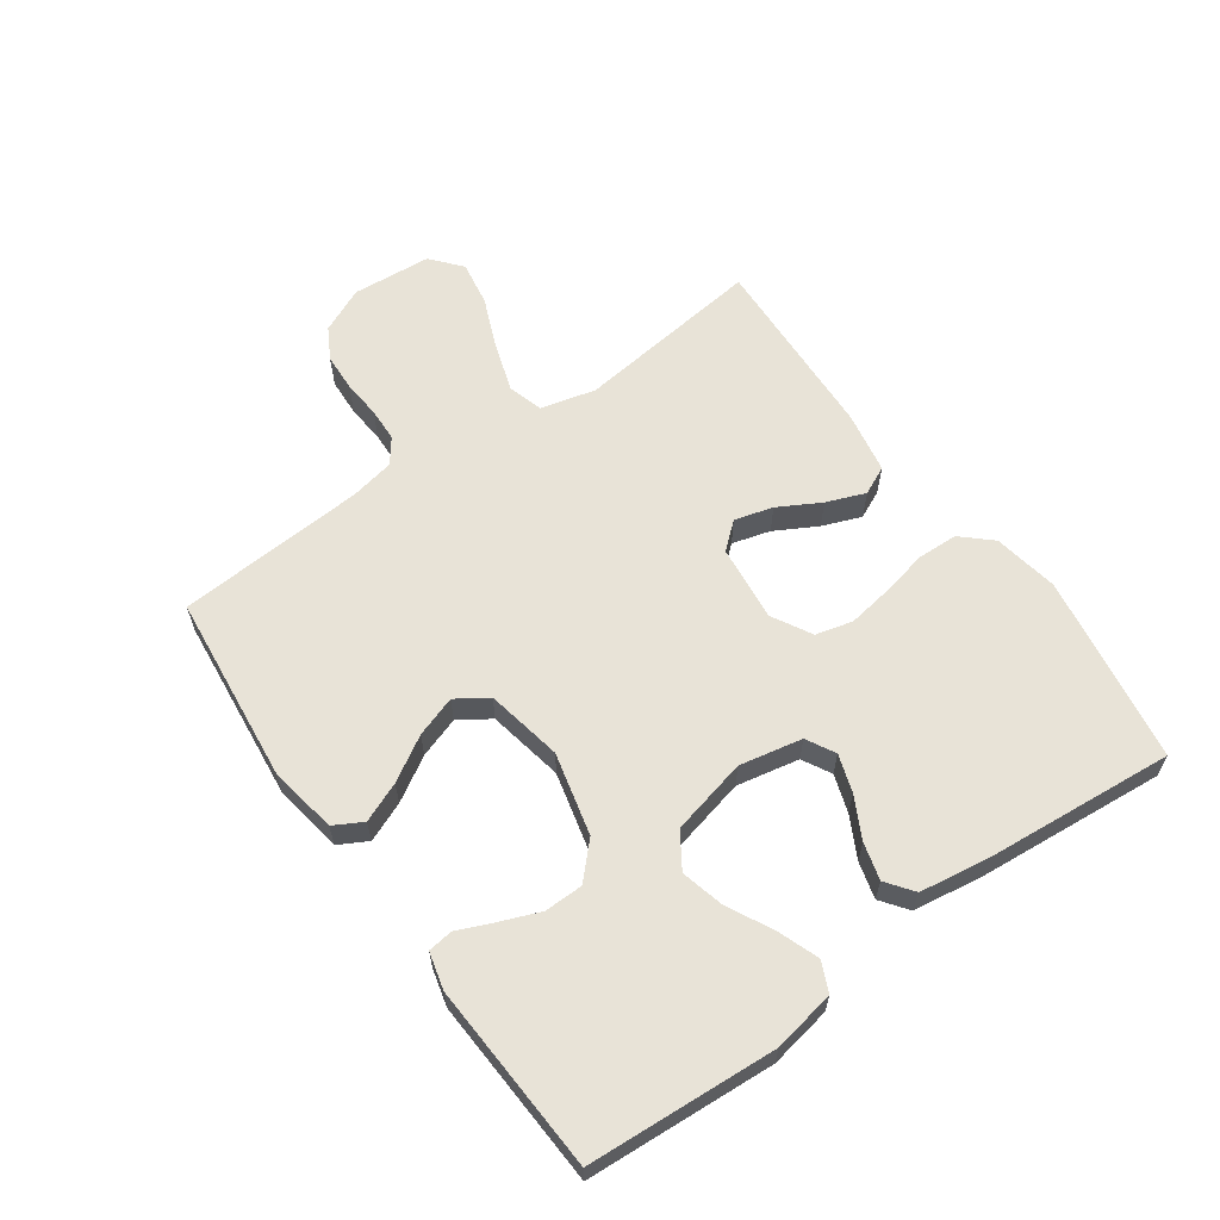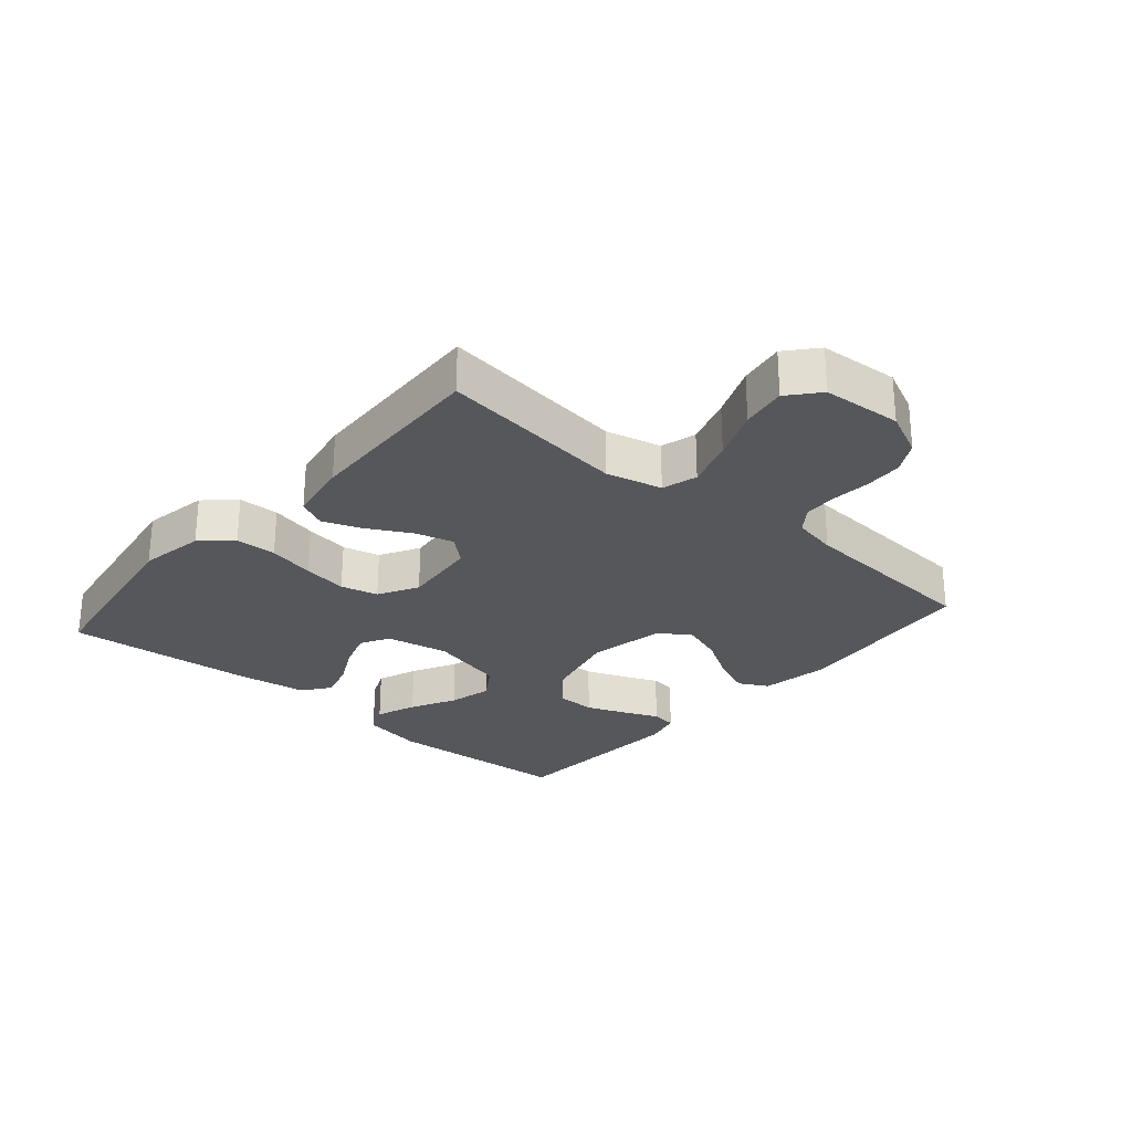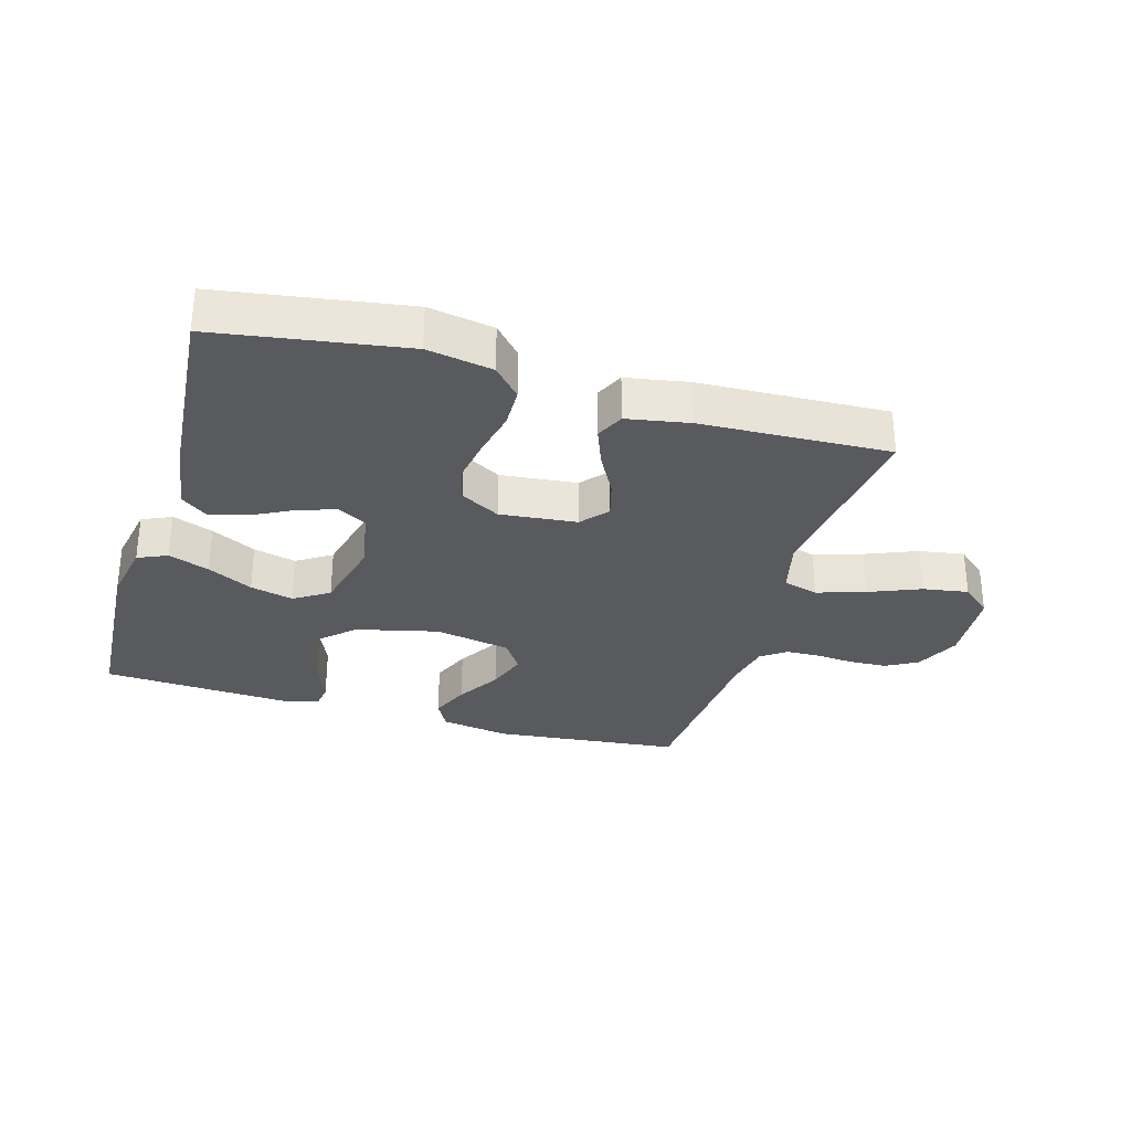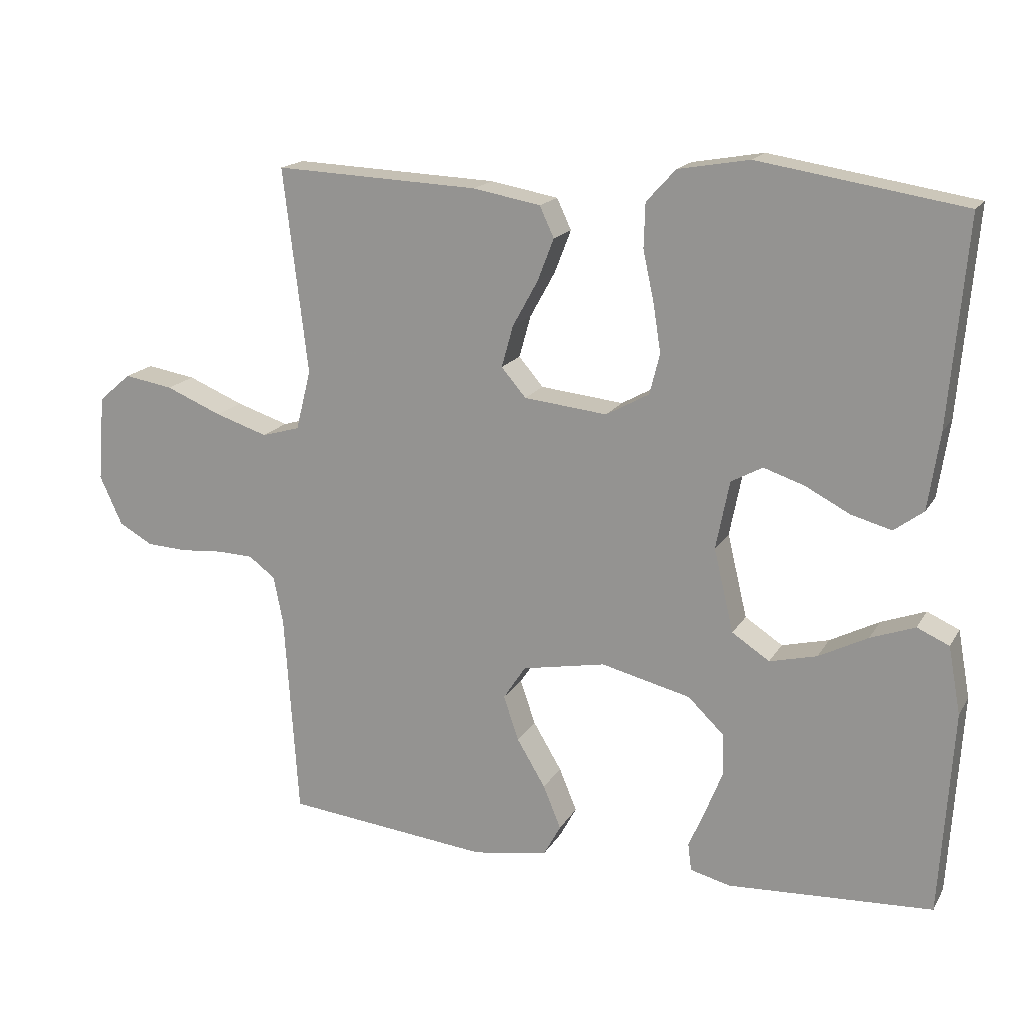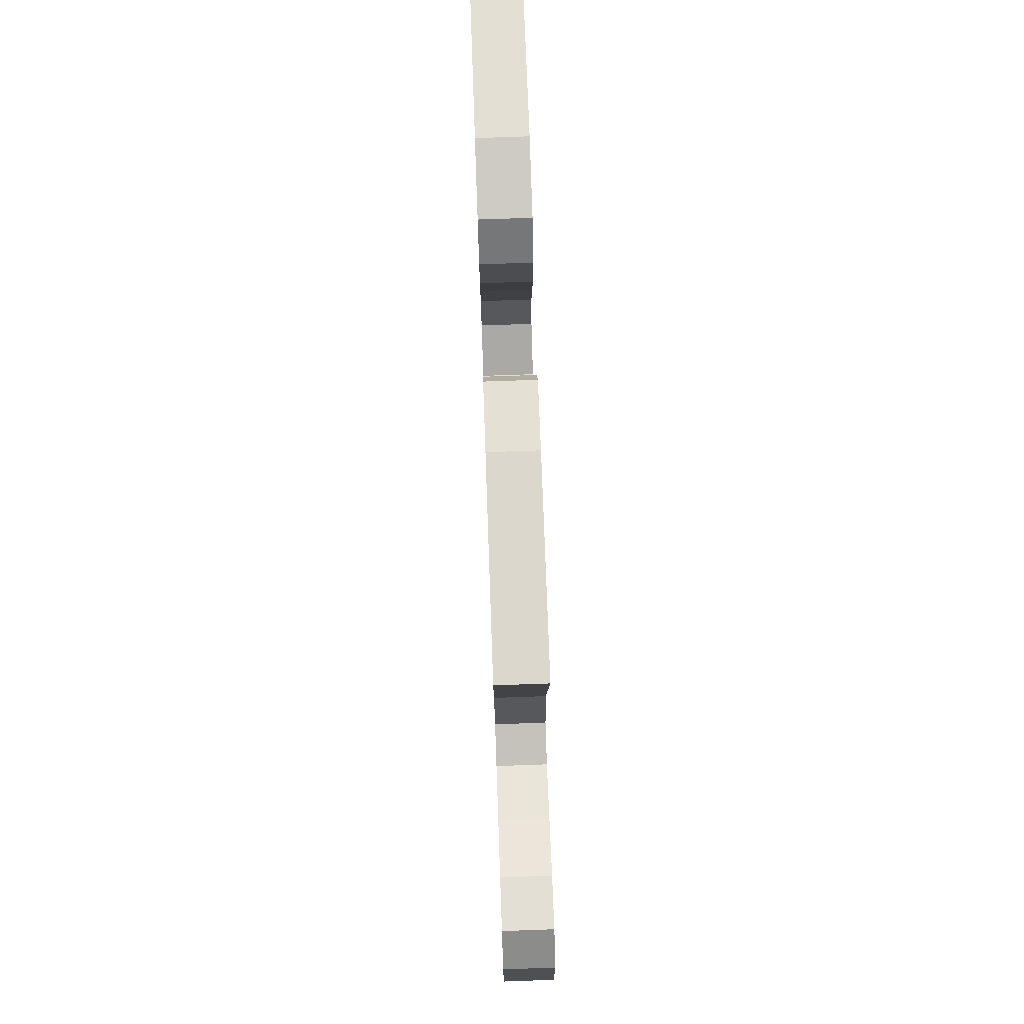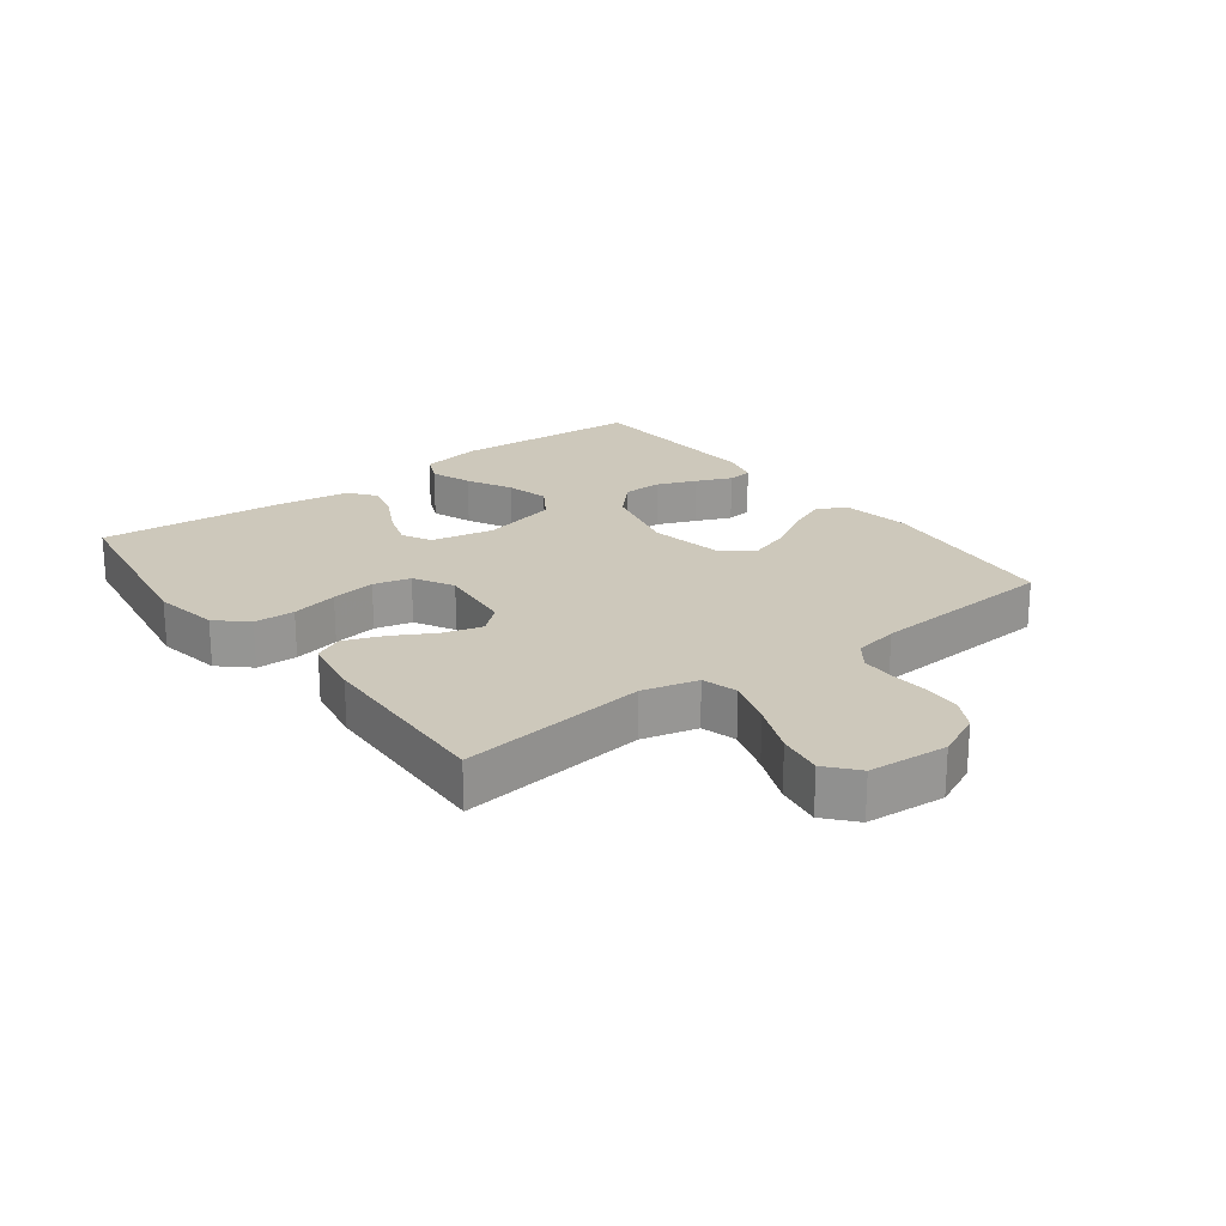
<metadata>
{"format":"obj","ext":"obj","renderer":"f3d","projection":"perspective","resolution":1024,"background":"white","views":[{"elev":61.8,"azim":-125.4,"up":"+Y"},{"elev":-26.9,"azim":49.0,"up":"+Y"},{"elev":-30.7,"azim":-16.5,"up":"+Y"},{"elev":17.0,"azim":-158.7,"up":"+Z"},{"elev":75.6,"azim":88.0,"up":"+Z"},{"elev":21.8,"azim":52.8,"up":"+Y"}]}
</metadata>
<code>
v -0.5 0.07 -0.5
v -0.519 0.07 -0.2
v -0.501 0.07 -0.101
v -0.454 0.07 -0.08
v -0.389 0.07 -0.104
v -0.317 0.07 -0.141
v -0.248 0.07 -0.158
v -0.193 0.07 -0.122
v -0.164 0.07 0
v -0.184 0.07 0.1
v -0.23 0.07 0.125
v -0.29 0.07 0.105
v -0.355 0.07 0.071
v -0.414 0.07 0.055
v -0.457 0.07 0.087
v -0.474 0.07 0.2
v -0.5 0.07 0.5
v -0.2 0.07 0.548
v -0.096 0.07 0.53
v -0.053 0.07 0.483
v -0.051 0.07 0.418
v -0.067 0.07 0.344
v -0.078 0.07 0.273
v -0.063 0.07 0.214
v 0 0.07 0.179
v 0.122 0.07 0.192
v 0.158 0.07 0.234
v 0.141 0.07 0.295
v 0.104 0.07 0.362
v 0.08 0.07 0.424
v 0.101 0.07 0.469
v 0.2 0.07 0.487
v 0.5 0.07 0.5
v 0.464 0.07 0.2
v 0.486 0.07 0.112
v 0.542 0.07 0.096
v 0.619 0.07 0.121
v 0.701 0.07 0.155
v 0.773 0.07 0.167
v 0.821 0.07 0.126
v 0.831 0.07 0
v 0.798 0.07 -0.072
v 0.748 0.07 -0.1
v 0.688 0.07 -0.103
v 0.626 0.07 -0.098
v 0.573 0.07 -0.1
v 0.534 0.07 -0.129
v 0.52 0.07 -0.2
v 0.5 0.07 -0.5
v 0.2 0.07 -0.532
v 0.09 0.07 -0.514
v 0.065 0.07 -0.468
v 0.091 0.07 -0.405
v 0.133 0.07 -0.335
v 0.155 0.07 -0.27
v 0.122 0.07 -0.22
v 0 0.07 -0.197
v -0.131 0.07 -0.229
v -0.184 0.07 -0.28
v -0.185 0.07 -0.342
v -0.16 0.07 -0.405
v -0.136 0.07 -0.461
v -0.141 0.07 -0.501
v -0.2 0.07 -0.516
v -0.5 0 -0.5
v -0.519 0 -0.2
v -0.501 0 -0.101
v -0.454 0 -0.08
v -0.389 0 -0.104
v -0.317 0 -0.141
v -0.248 0 -0.158
v -0.193 0 -0.122
v -0.164 0 0
v -0.184 0 0.1
v -0.23 0 0.125
v -0.29 0 0.105
v -0.355 0 0.071
v -0.414 0 0.055
v -0.457 0 0.087
v -0.474 0 0.2
v -0.5 0 0.5
v -0.2 0 0.548
v -0.096 0 0.53
v -0.053 0 0.483
v -0.051 0 0.418
v -0.067 0 0.344
v -0.078 0 0.273
v -0.063 0 0.214
v 0 0 0.179
v 0.122 0 0.192
v 0.158 0 0.234
v 0.141 0 0.295
v 0.104 0 0.362
v 0.08 0 0.424
v 0.101 0 0.469
v 0.2 0 0.487
v 0.5 0 0.5
v 0.464 0 0.2
v 0.486 0 0.112
v 0.542 0 0.096
v 0.619 0 0.121
v 0.701 0 0.155
v 0.773 0 0.167
v 0.821 0 0.126
v 0.831 0 0
v 0.798 0 -0.072
v 0.748 0 -0.1
v 0.688 0 -0.103
v 0.626 0 -0.098
v 0.573 0 -0.1
v 0.534 0 -0.129
v 0.52 0 -0.2
v 0.5 0 -0.5
v 0.2 0 -0.532
v 0.09 0 -0.514
v 0.065 0 -0.468
v 0.091 0 -0.405
v 0.133 0 -0.335
v 0.155 0 -0.27
v 0.122 0 -0.22
v 0 0 -0.197
v -0.131 0 -0.229
v -0.184 0 -0.28
v -0.185 0 -0.342
v -0.16 0 -0.405
v -0.136 0 -0.461
v -0.141 0 -0.501
v -0.2 0 -0.516
f 4 5 6
f 3 4 6
f 2 3 6
f 1 2 6
f 64 1 6
f 63 64 6
f 62 63 6
f 61 62 6
f 60 61 6
f 59 60 6 7
f 58 59 7 8
f 57 58 8 9
f 56 57 9 10
f 52 53 54
f 51 52 54
f 50 51 54
f 49 50 54
f 48 49 54
f 47 48 54 55
f 46 47 55 56
f 43 44 45
f 42 43 45
f 41 42 45
f 40 41 45
f 39 40 45
f 38 39 45
f 37 38 45
f 36 37 45 46
f 46 56 10
f 36 46 10
f 35 36 10
f 32 33 34
f 31 32 34
f 30 31 34
f 29 30 34
f 28 29 34
f 27 28 34 35
f 20 21 22
f 19 20 22
f 18 19 22
f 17 18 22
f 16 17 22
f 15 16 22
f 14 15 22
f 13 14 22
f 12 13 22
f 11 12 22 23
f 10 11 23 24
f 26 27 35
f 25 26 35 10
f 10 24 25
f 70 69 68
f 70 68 67
f 70 67 66
f 70 66 65
f 70 65 128
f 70 128 127
f 70 127 126
f 70 126 125
f 70 125 124
f 71 70 124 123
f 72 71 123 122
f 73 72 122 121
f 74 73 121 120
f 118 117 116
f 118 116 115
f 118 115 114
f 118 114 113
f 118 113 112
f 119 118 112 111
f 120 119 111 110
f 109 108 107
f 109 107 106
f 109 106 105
f 109 105 104
f 109 104 103
f 109 103 102
f 109 102 101
f 110 109 101 100
f 74 120 110
f 74 110 100
f 74 100 99
f 98 97 96
f 98 96 95
f 98 95 94
f 98 94 93
f 98 93 92
f 99 98 92 91
f 86 85 84
f 86 84 83
f 86 83 82
f 86 82 81
f 86 81 80
f 86 80 79
f 86 79 78
f 86 78 77
f 86 77 76
f 87 86 76 75
f 88 87 75 74
f 99 91 90
f 74 99 90 89
f 89 88 74
f 1 65 66 2
f 2 66 67 3
f 3 67 68 4
f 4 68 69 5
f 5 69 70 6
f 6 70 71 7
f 7 71 72 8
f 8 72 73 9
f 9 73 74 10
f 10 74 75 11
f 11 75 76 12
f 12 76 77 13
f 13 77 78 14
f 14 78 79 15
f 15 79 80 16
f 16 80 81 17
f 17 81 82 18
f 18 82 83 19
f 19 83 84 20
f 20 84 85 21
f 21 85 86 22
f 22 86 87 23
f 23 87 88 24
f 24 88 89 25
f 25 89 90 26
f 26 90 91 27
f 27 91 92 28
f 28 92 93 29
f 29 93 94 30
f 30 94 95 31
f 31 95 96 32
f 32 96 97 33
f 33 97 98 34
f 34 98 99 35
f 35 99 100 36
f 36 100 101 37
f 37 101 102 38
f 38 102 103 39
f 39 103 104 40
f 40 104 105 41
f 41 105 106 42
f 42 106 107 43
f 43 107 108 44
f 44 108 109 45
f 45 109 110 46
f 46 110 111 47
f 47 111 112 48
f 48 112 113 49
f 49 113 114 50
f 50 114 115 51
f 51 115 116 52
f 52 116 117 53
f 53 117 118 54
f 54 118 119 55
f 55 119 120 56
f 56 120 121 57
f 57 121 122 58
f 58 122 123 59
f 59 123 124 60
f 60 124 125 61
f 61 125 126 62
f 62 126 127 63
f 63 127 128 64
f 64 128 65 1

</code>
